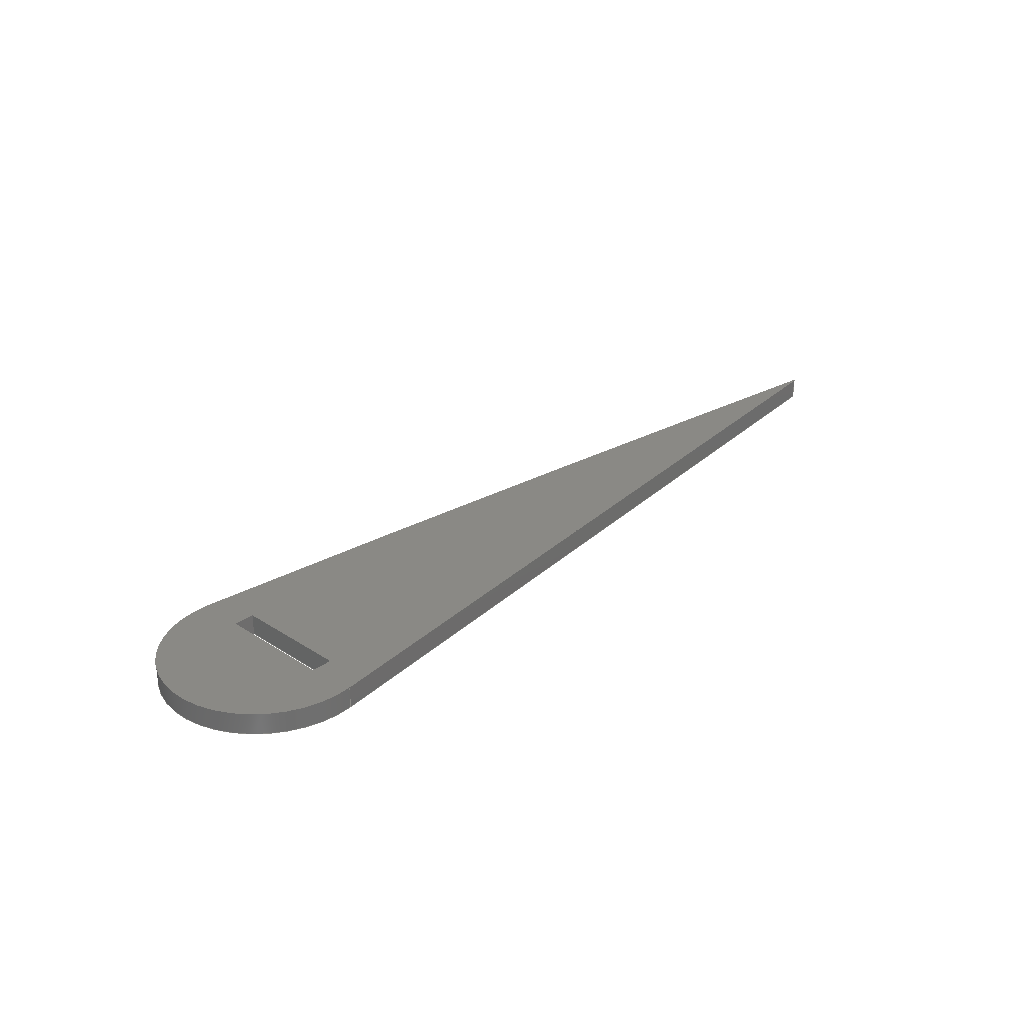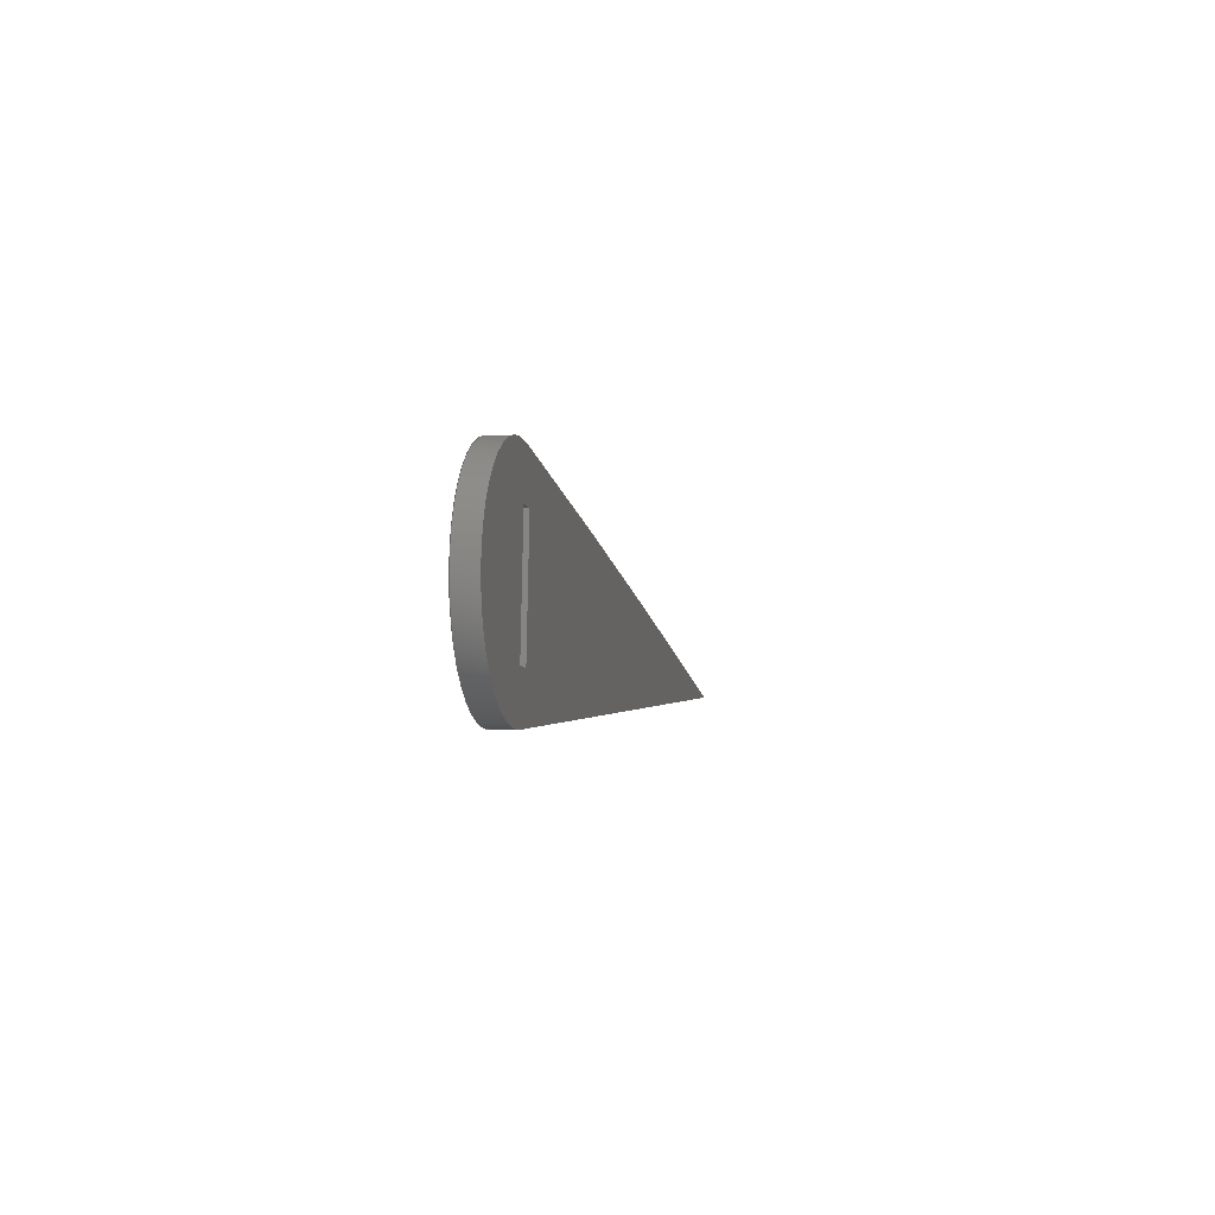
<metadata>
{"format":"step","ext":"stp","renderer":"f3d","projection":"perspective","resolution":1024,"background":"white","views":[{"elev":28.9,"azim":-51.3,"up":"+Z"},{"elev":-2.8,"azim":-78.6,"up":"+Y"}]}
</metadata>
<code>
ISO-10303-21;
DATA;
#1=PRODUCT('A2_Aileron_Rib_A_Poplar_3mm','','',(#2)) ;
#2=PRODUCT_CONTEXT(' ',#3,'mechanical') ;
#3=APPLICATION_CONTEXT('managed model based 3d engineering') ;
#4=PRODUCT_DEFINITION('',' ',#317,#5) ;
#5=PRODUCT_DEFINITION_CONTEXT('part definition',#3,' ') ;
#6=PRODUCT_DEFINITION_SHAPE(' ',' ',#4) ;
#7=MECHANICAL_DESIGN_GEOMETRIC_PRESENTATION_REPRESENTATION(' ',(#105),#324) ;
#8=PRODUCT_CATEGORY('part','specification') ;
#9=SHAPE_REPRESENTATION(' ',(#163),#324) ;
#10=CARTESIAN_POINT(' ',(0,0,0)) ;
#11=CARTESIAN_POINT('Axis2P3D Location',(404,11.92,1.5)) ;
#12=CARTESIAN_POINT('Line Origine',(406.7,25.86,1.5)) ;
#13=CARTESIAN_POINT('Vertex',(406.7,25.86,0)) ;
#14=CARTESIAN_POINT('Vertex',(406.7,25.86,3)) ;
#15=CARTESIAN_POINT('Axis2P3D Location',(404,11.92,0)) ;
#16=CARTESIAN_POINT('Vertex',(404.5,-2.279,0)) ;
#17=CARTESIAN_POINT('Line Origine',(404.5,-2.279,1.5)) ;
#18=CARTESIAN_POINT('Vertex',(404.5,-2.279,3)) ;
#19=CARTESIAN_POINT('Axis2P3D Location',(404,11.92,3)) ;
#20=CARTESIAN_POINT('Control Point',(519.7,1.621,0)) ;
#21=CARTESIAN_POINT('Control Point',(498.6,0.9037,0)) ;
#22=CARTESIAN_POINT('Control Point',(477.5,0.1862,0)) ;
#23=CARTESIAN_POINT('Control Point',(456.4,-0.5309,0)) ;
#24=CARTESIAN_POINT('Control Point',(433.3,-1.312,0)) ;
#25=CARTESIAN_POINT('Control Point',(410.2,-2.086,0)) ;
#26=CARTESIAN_POINT('Control Point',(408.3,-2.15,0)) ;
#27=CARTESIAN_POINT('Control Point',(406.4,-2.215,0)) ;
#28=CARTESIAN_POINT('Control Point',(404.5,-2.279,0)) ;
#29=CARTESIAN_POINT('Control Point',(519.7,1.621,0)) ;
#30=CARTESIAN_POINT('Control Point',(498.6,0.9037,0)) ;
#31=CARTESIAN_POINT('Control Point',(477.5,0.1862,0)) ;
#32=CARTESIAN_POINT('Control Point',(456.4,-0.5309,0)) ;
#33=CARTESIAN_POINT('Control Point',(433.3,-1.312,0)) ;
#34=CARTESIAN_POINT('Control Point',(410.2,-2.086,0)) ;
#35=CARTESIAN_POINT('Control Point',(408.3,-2.15,0)) ;
#36=CARTESIAN_POINT('Control Point',(406.4,-2.215,0)) ;
#37=CARTESIAN_POINT('Control Point',(404.5,-2.279,0)) ;
#38=CARTESIAN_POINT('Vertex',(519.7,1.621,0)) ;
#39=CARTESIAN_POINT('Line Origine',(519.7,1.621,1.5)) ;
#40=CARTESIAN_POINT('Vertex',(519.7,1.621,3)) ;
#41=CARTESIAN_POINT('Control Point',(519.7,1.621,3)) ;
#42=CARTESIAN_POINT('Control Point',(498.6,0.9037,3)) ;
#43=CARTESIAN_POINT('Control Point',(477.5,0.1862,3)) ;
#44=CARTESIAN_POINT('Control Point',(456.4,-0.5309,3)) ;
#45=CARTESIAN_POINT('Control Point',(433.3,-1.312,3)) ;
#46=CARTESIAN_POINT('Control Point',(410.2,-2.086,3)) ;
#47=CARTESIAN_POINT('Control Point',(408.3,-2.15,3)) ;
#48=CARTESIAN_POINT('Control Point',(406.4,-2.215,3)) ;
#49=CARTESIAN_POINT('Control Point',(404.5,-2.279,3)) ;
#50=CARTESIAN_POINT('Control Point',(406.7,25.86,0)) ;
#51=CARTESIAN_POINT('Control Point',(423.9,22.49,0)) ;
#52=CARTESIAN_POINT('Control Point',(441.1,18.97,0)) ;
#53=CARTESIAN_POINT('Control Point',(458.2,15.34,0)) ;
#54=CARTESIAN_POINT('Control Point',(480.8,10.4,0)) ;
#55=CARTESIAN_POINT('Control Point',(503.3,5.344,0)) ;
#56=CARTESIAN_POINT('Control Point',(508.8,4.108,0)) ;
#57=CARTESIAN_POINT('Control Point',(514.3,2.867,0)) ;
#58=CARTESIAN_POINT('Control Point',(519.7,1.621,0)) ;
#59=CARTESIAN_POINT('Control Point',(406.7,25.86,0)) ;
#60=CARTESIAN_POINT('Control Point',(423.9,22.49,0)) ;
#61=CARTESIAN_POINT('Control Point',(441.1,18.97,0)) ;
#62=CARTESIAN_POINT('Control Point',(458.2,15.34,0)) ;
#63=CARTESIAN_POINT('Control Point',(480.8,10.4,0)) ;
#64=CARTESIAN_POINT('Control Point',(503.3,5.344,0)) ;
#65=CARTESIAN_POINT('Control Point',(508.8,4.108,0)) ;
#66=CARTESIAN_POINT('Control Point',(514.3,2.867,0)) ;
#67=CARTESIAN_POINT('Control Point',(519.7,1.621,0)) ;
#68=CARTESIAN_POINT('Control Point',(406.7,25.86,3)) ;
#69=CARTESIAN_POINT('Control Point',(423.9,22.49,3)) ;
#70=CARTESIAN_POINT('Control Point',(441.1,18.97,3)) ;
#71=CARTESIAN_POINT('Control Point',(458.2,15.34,3)) ;
#72=CARTESIAN_POINT('Control Point',(480.8,10.4,3)) ;
#73=CARTESIAN_POINT('Control Point',(503.3,5.344,3)) ;
#74=CARTESIAN_POINT('Control Point',(508.8,4.108,3)) ;
#75=CARTESIAN_POINT('Control Point',(514.3,2.867,3)) ;
#76=CARTESIAN_POINT('Control Point',(519.7,1.621,3)) ;
#77=CARTESIAN_POINT('Axis2P3D Location',(408.7,19.53,0)) ;
#78=CARTESIAN_POINT('Line Origine',(405.7,19.8,1.5)) ;
#79=CARTESIAN_POINT('Vertex',(405.7,19.8,0)) ;
#80=CARTESIAN_POINT('Vertex',(405.7,19.8,3)) ;
#81=CARTESIAN_POINT('Line Origine',(407.2,19.66,0)) ;
#82=CARTESIAN_POINT('Vertex',(408.7,19.53,0)) ;
#83=CARTESIAN_POINT('Line Origine',(408.7,19.53,1.5)) ;
#84=CARTESIAN_POINT('Vertex',(408.7,19.53,3)) ;
#85=CARTESIAN_POINT('Line Origine',(407.2,19.66,3)) ;
#86=CARTESIAN_POINT('Axis2P3D Location',(408.7,19.53,0)) ;
#87=CARTESIAN_POINT('Line Origine',(408,11.56,0)) ;
#88=CARTESIAN_POINT('Vertex',(407.3,3.594,0)) ;
#89=CARTESIAN_POINT('Line Origine',(407.3,3.594,1.5)) ;
#90=CARTESIAN_POINT('Vertex',(407.3,3.594,3)) ;
#91=CARTESIAN_POINT('Line Origine',(408,11.56,3)) ;
#92=CARTESIAN_POINT('Axis2P3D Location',(404.3,3.859,0)) ;
#93=CARTESIAN_POINT('Line Origine',(405.8,3.727,0)) ;
#94=CARTESIAN_POINT('Vertex',(404.3,3.859,0)) ;
#95=CARTESIAN_POINT('Line Origine',(404.3,3.859,1.5)) ;
#96=CARTESIAN_POINT('Vertex',(404.3,3.859,3)) ;
#97=CARTESIAN_POINT('Line Origine',(405.8,3.727,3)) ;
#98=CARTESIAN_POINT('Axis2P3D Location',(405.7,19.8,0)) ;
#99=CARTESIAN_POINT('Line Origine',(405,11.83,0)) ;
#100=CARTESIAN_POINT('Line Origine',(405,11.83,3)) ;
#101=CARTESIAN_POINT('Axis2P3D Location',(0,0,0)) ;
#102=CARTESIAN_POINT('Axis2P3D Location',(0,0,3)) ;
#103=PRODUCT_RELATED_PRODUCT_CATEGORY('part',$,(#1)) ;
#104=UNCERTAINTY_MEASURE_WITH_UNIT(LENGTH_MEASURE(0.005),#321,'distance_accuracy_value','CONFUSED CURVE UNCERTAINTY') ;
#105=STYLED_ITEM(' ',(#106),#274) ;
#106=PRESENTATION_STYLE_ASSIGNMENT((#107)) ;
#107=SURFACE_STYLE_USAGE(.BOTH.,#108) ;
#108=SURFACE_SIDE_STYLE(' ',(#109)) ;
#109=SURFACE_STYLE_FILL_AREA(#110) ;
#110=FILL_AREA_STYLE(' ',(#111)) ;
#111=FILL_AREA_STYLE_COLOUR(' ',#306) ;
#112=VECTOR('Line Direction',#131,1) ;
#113=VECTOR('Line Direction',#133,1) ;
#114=VECTOR('Extrusion Surface Vector',#135,1) ;
#115=VECTOR('Line Direction',#136,1) ;
#116=VECTOR('Extrusion Surface Vector',#137,1) ;
#117=VECTOR('Line Direction',#140,1) ;
#118=VECTOR('Line Direction',#141,1) ;
#119=VECTOR('Line Direction',#142,1) ;
#120=VECTOR('Line Direction',#143,1) ;
#121=VECTOR('Line Direction',#146,1) ;
#122=VECTOR('Line Direction',#147,1) ;
#123=VECTOR('Line Direction',#148,1) ;
#124=VECTOR('Line Direction',#151,1) ;
#125=VECTOR('Line Direction',#152,1) ;
#126=VECTOR('Line Direction',#153,1) ;
#127=VECTOR('Line Direction',#156,1) ;
#128=VECTOR('Line Direction',#157,1) ;
#129=DIRECTION('Axis2P3D Direction',(0,0,1)) ;
#130=DIRECTION('Axis2P3D XDirection',(0.1923,0.9813,0)) ;
#131=DIRECTION('Vector Direction',(0,0,1)) ;
#132=DIRECTION('Axis2P3D Direction',(0,0,1)) ;
#133=DIRECTION('Vector Direction',(0,0,1)) ;
#134=DIRECTION('Axis2P3D Direction',(0,0,1)) ;
#135=DIRECTION('Vector Direction',(0,0,1)) ;
#136=DIRECTION('Vector Direction',(0,0,1)) ;
#137=DIRECTION('Vector Direction',(0,0,1)) ;
#138=DIRECTION('Axis2P3D Direction',(0.0886,0.9961,-0)) ;
#139=DIRECTION('Axis2P3D XDirection',(-0.9961,0.0886,0)) ;
#140=DIRECTION('Vector Direction',(0,0,1)) ;
#141=DIRECTION('Vector Direction',(-0.9961,0.0886,0)) ;
#142=DIRECTION('Vector Direction',(0,0,1)) ;
#143=DIRECTION('Vector Direction',(-0.9961,0.0886,0)) ;
#144=DIRECTION('Axis2P3D Direction',(-0.9961,0.0886,0)) ;
#145=DIRECTION('Axis2P3D XDirection',(-0.0886,-0.9961,0)) ;
#146=DIRECTION('Vector Direction',(-0.0886,-0.9961,0)) ;
#147=DIRECTION('Vector Direction',(0,0,1)) ;
#148=DIRECTION('Vector Direction',(-0.0886,-0.9961,0)) ;
#149=DIRECTION('Axis2P3D Direction',(-0.0886,-0.9961,0)) ;
#150=DIRECTION('Axis2P3D XDirection',(0.9961,-0.0886,0)) ;
#151=DIRECTION('Vector Direction',(0.9961,-0.0886,0)) ;
#152=DIRECTION('Vector Direction',(0,0,1)) ;
#153=DIRECTION('Vector Direction',(0.9961,-0.0886,0)) ;
#154=DIRECTION('Axis2P3D Direction',(-0.9961,0.0886,0)) ;
#155=DIRECTION('Axis2P3D XDirection',(-0.0886,-0.9961,0)) ;
#156=DIRECTION('Vector Direction',(-0.0886,-0.9961,0)) ;
#157=DIRECTION('Vector Direction',(-0.0886,-0.9961,0)) ;
#158=DIRECTION('Axis2P3D Direction',(0,0,1)) ;
#159=DIRECTION('Axis2P3D XDirection',(1,0,0)) ;
#160=DIRECTION('Axis2P3D Direction',(0,0,1)) ;
#161=DIRECTION('Axis2P3D XDirection',(1,0,0)) ;
#162=SHAPE_REPRESENTATION_RELATIONSHIP(' ',' ',#9,#289) ;
#163=AXIS2_PLACEMENT_3D(' ',#10,$,$) ;
#164=AXIS2_PLACEMENT_3D('Cylinder Axis2P3D',#11,#129,#130) ;
#165=AXIS2_PLACEMENT_3D('Circle Axis2P3D',#15,#132,$) ;
#166=AXIS2_PLACEMENT_3D('Circle Axis2P3D',#19,#134,$) ;
#167=AXIS2_PLACEMENT_3D('Plane Axis2P3D',#77,#138,#139) ;
#168=AXIS2_PLACEMENT_3D('Plane Axis2P3D',#86,#144,#145) ;
#169=AXIS2_PLACEMENT_3D('Plane Axis2P3D',#92,#149,#150) ;
#170=AXIS2_PLACEMENT_3D('Plane Axis2P3D',#98,#154,#155) ;
#171=AXIS2_PLACEMENT_3D('Plane Axis2P3D',#101,#158,#159) ;
#172=AXIS2_PLACEMENT_3D('Plane Axis2P3D',#102,#160,#161) ;
#173=LINE('Line',#12,#112) ;
#174=LINE('Line',#17,#113) ;
#175=LINE('Line',#39,#115) ;
#176=LINE('Line',#78,#117) ;
#177=LINE('Line',#81,#118) ;
#178=LINE('Line',#83,#119) ;
#179=LINE('Line',#85,#120) ;
#180=LINE('Line',#87,#121) ;
#181=LINE('Line',#89,#122) ;
#182=LINE('Line',#91,#123) ;
#183=LINE('Line',#93,#124) ;
#184=LINE('Line',#95,#125) ;
#185=LINE('Line',#97,#126) ;
#186=LINE('Line',#99,#127) ;
#187=LINE('Line',#100,#128) ;
#188=CIRCLE('generated circle',#165,14.2) ;
#189=CIRCLE('generated circle',#166,14.2) ;
#190=PLANE('',#167) ;
#191=PLANE('',#168) ;
#192=PLANE('',#169) ;
#193=PLANE('',#170) ;
#194=PLANE('',#171) ;
#195=PLANE('',#172) ;
#196=CYLINDRICAL_SURFACE('generated cylinder',#164,14.2) ;
#197=FACE_BOUND('',#271,.T.) ;
#198=FACE_BOUND('',#273,.T.) ;
#199=EDGE_CURVE('',#275,#276,#173,.T.) ;
#200=EDGE_CURVE('',#275,#277,#188,.T.) ;
#201=EDGE_CURVE('',#277,#278,#174,.T.) ;
#202=EDGE_CURVE('',#276,#278,#189,.T.) ;
#203=EDGE_CURVE('',#277,#279,#301,.F.) ;
#204=EDGE_CURVE('',#279,#280,#175,.T.) ;
#205=EDGE_CURVE('',#278,#280,#302,.F.) ;
#206=EDGE_CURVE('',#279,#275,#304,.F.) ;
#207=EDGE_CURVE('',#280,#276,#305,.F.) ;
#208=EDGE_CURVE('',#281,#282,#176,.T.) ;
#209=EDGE_CURVE('',#281,#283,#177,.F.) ;
#210=EDGE_CURVE('',#283,#284,#178,.T.) ;
#211=EDGE_CURVE('',#282,#284,#179,.F.) ;
#212=EDGE_CURVE('',#283,#285,#180,.T.) ;
#213=EDGE_CURVE('',#285,#286,#181,.T.) ;
#214=EDGE_CURVE('',#284,#286,#182,.T.) ;
#215=EDGE_CURVE('',#285,#287,#183,.F.) ;
#216=EDGE_CURVE('',#287,#288,#184,.T.) ;
#217=EDGE_CURVE('',#286,#288,#185,.F.) ;
#218=EDGE_CURVE('',#287,#281,#186,.F.) ;
#219=EDGE_CURVE('',#288,#282,#187,.F.) ;
#220=CLOSED_SHELL('Closed Shell',(#290,#291,#292,#293,#294,#295,#296,#297,#298)) ;
#221=ORIENTED_EDGE('',*,*,#199,.F.) ;
#222=ORIENTED_EDGE('',*,*,#200,.T.) ;
#223=ORIENTED_EDGE('',*,*,#201,.T.) ;
#224=ORIENTED_EDGE('',*,*,#202,.F.) ;
#225=ORIENTED_EDGE('',*,*,#201,.F.) ;
#226=ORIENTED_EDGE('',*,*,#203,.T.) ;
#227=ORIENTED_EDGE('',*,*,#204,.T.) ;
#228=ORIENTED_EDGE('',*,*,#205,.F.) ;
#229=ORIENTED_EDGE('',*,*,#204,.F.) ;
#230=ORIENTED_EDGE('',*,*,#206,.T.) ;
#231=ORIENTED_EDGE('',*,*,#199,.T.) ;
#232=ORIENTED_EDGE('',*,*,#207,.F.) ;
#233=ORIENTED_EDGE('',*,*,#208,.F.) ;
#234=ORIENTED_EDGE('',*,*,#209,.T.) ;
#235=ORIENTED_EDGE('',*,*,#210,.T.) ;
#236=ORIENTED_EDGE('',*,*,#211,.F.) ;
#237=ORIENTED_EDGE('',*,*,#210,.F.) ;
#238=ORIENTED_EDGE('',*,*,#212,.T.) ;
#239=ORIENTED_EDGE('',*,*,#213,.T.) ;
#240=ORIENTED_EDGE('',*,*,#214,.F.) ;
#241=ORIENTED_EDGE('',*,*,#213,.F.) ;
#242=ORIENTED_EDGE('',*,*,#215,.T.) ;
#243=ORIENTED_EDGE('',*,*,#216,.T.) ;
#244=ORIENTED_EDGE('',*,*,#217,.F.) ;
#245=ORIENTED_EDGE('',*,*,#216,.F.) ;
#246=ORIENTED_EDGE('',*,*,#218,.T.) ;
#247=ORIENTED_EDGE('',*,*,#208,.T.) ;
#248=ORIENTED_EDGE('',*,*,#219,.F.) ;
#249=ORIENTED_EDGE('',*,*,#206,.F.) ;
#250=ORIENTED_EDGE('',*,*,#203,.F.) ;
#251=ORIENTED_EDGE('',*,*,#200,.F.) ;
#252=ORIENTED_EDGE('',*,*,#218,.F.) ;
#253=ORIENTED_EDGE('',*,*,#215,.F.) ;
#254=ORIENTED_EDGE('',*,*,#212,.F.) ;
#255=ORIENTED_EDGE('',*,*,#209,.F.) ;
#256=ORIENTED_EDGE('',*,*,#202,.T.) ;
#257=ORIENTED_EDGE('',*,*,#205,.T.) ;
#258=ORIENTED_EDGE('',*,*,#207,.T.) ;
#259=ORIENTED_EDGE('',*,*,#211,.T.) ;
#260=ORIENTED_EDGE('',*,*,#214,.T.) ;
#261=ORIENTED_EDGE('',*,*,#217,.T.) ;
#262=ORIENTED_EDGE('',*,*,#219,.T.) ;
#263=EDGE_LOOP('',(#221,#222,#223,#224)) ;
#264=EDGE_LOOP('',(#225,#226,#227,#228)) ;
#265=EDGE_LOOP('',(#229,#230,#231,#232)) ;
#266=EDGE_LOOP('',(#233,#234,#235,#236)) ;
#267=EDGE_LOOP('',(#237,#238,#239,#240)) ;
#268=EDGE_LOOP('',(#241,#242,#243,#244)) ;
#269=EDGE_LOOP('',(#245,#246,#247,#248)) ;
#270=EDGE_LOOP('',(#249,#250,#251)) ;
#271=EDGE_LOOP('',(#252,#253,#254,#255)) ;
#272=EDGE_LOOP('',(#256,#257,#258)) ;
#273=EDGE_LOOP('',(#259,#260,#261,#262)) ;
#274=MANIFOLD_SOLID_BREP('PartBody',#220) ;
#275=VERTEX_POINT('',#13) ;
#276=VERTEX_POINT('',#14) ;
#277=VERTEX_POINT('',#16) ;
#278=VERTEX_POINT('',#18) ;
#279=VERTEX_POINT('',#38) ;
#280=VERTEX_POINT('',#40) ;
#281=VERTEX_POINT('',#79) ;
#282=VERTEX_POINT('',#80) ;
#283=VERTEX_POINT('',#82) ;
#284=VERTEX_POINT('',#84) ;
#285=VERTEX_POINT('',#88) ;
#286=VERTEX_POINT('',#90) ;
#287=VERTEX_POINT('',#94) ;
#288=VERTEX_POINT('',#96) ;
#289=ADVANCED_BREP_SHAPE_REPRESENTATION('NONE',(#274),#324) ;
#290=ADVANCED_FACE('PartBody',(#307),#196,.T.) ;
#291=ADVANCED_FACE('PartBody',(#308),#319,.F.) ;
#292=ADVANCED_FACE('PartBody',(#309),#320,.F.) ;
#293=ADVANCED_FACE('PartBody',(#310),#190,.F.) ;
#294=ADVANCED_FACE('PartBody',(#311),#191,.T.) ;
#295=ADVANCED_FACE('PartBody',(#312),#192,.F.) ;
#296=ADVANCED_FACE('PartBody',(#313),#193,.F.) ;
#297=ADVANCED_FACE('PartBody',(#314,#197),#194,.F.) ;
#298=ADVANCED_FACE('PartBody',(#315,#198),#195,.T.) ;
#299=APPLICATION_PROTOCOL_DEFINITION('international standard','ap242_managed_model_based_3d_engineering',2014,#3) ;
#300=B_SPLINE_CURVE_WITH_KNOTS('',5,(#20,#21,#22,#23,#24,#25,#26,#27,#28),.UNSPECIFIED.,.F.,.U.,(6,3,6),(0,105.7,115.3),.UNSPECIFIED.) ;
#301=B_SPLINE_CURVE_WITH_KNOTS('',5,(#29,#30,#31,#32,#33,#34,#35,#36,#37),.UNSPECIFIED.,.F.,.U.,(6,3,6),(0,105.7,115.3),.UNSPECIFIED.) ;
#302=B_SPLINE_CURVE_WITH_KNOTS('',5,(#41,#42,#43,#44,#45,#46,#47,#48,#49),.UNSPECIFIED.,.F.,.U.,(6,3,6),(0,105.7,115.3),.UNSPECIFIED.) ;
#303=B_SPLINE_CURVE_WITH_KNOTS('',5,(#50,#51,#52,#53,#54,#55,#56,#57,#58),.UNSPECIFIED.,.F.,.U.,(6,3,6),(22.4,109.9,138),.UNSPECIFIED.) ;
#304=B_SPLINE_CURVE_WITH_KNOTS('',5,(#59,#60,#61,#62,#63,#64,#65,#66,#67),.UNSPECIFIED.,.F.,.U.,(6,3,6),(5.004e+05,5.005e+05,5.005e+05),.UNSPECIFIED.) ;
#305=B_SPLINE_CURVE_WITH_KNOTS('',5,(#68,#69,#70,#71,#72,#73,#74,#75,#76),.UNSPECIFIED.,.F.,.U.,(6,3,6),(5.004e+05,5.005e+05,5.005e+05),.UNSPECIFIED.) ;
#306=COLOUR_RGB('Colour',0.8235,0.8235,1) ;
#307=FACE_OUTER_BOUND('',#263,.T.) ;
#308=FACE_OUTER_BOUND('',#264,.T.) ;
#309=FACE_OUTER_BOUND('',#265,.T.) ;
#310=FACE_OUTER_BOUND('',#266,.T.) ;
#311=FACE_OUTER_BOUND('',#267,.T.) ;
#312=FACE_OUTER_BOUND('',#268,.T.) ;
#313=FACE_OUTER_BOUND('',#269,.T.) ;
#314=FACE_OUTER_BOUND('',#270,.T.) ;
#315=FACE_OUTER_BOUND('',#272,.T.) ;
#316=PRODUCT_CATEGORY_RELATIONSHIP(' ',' ',#8,#103) ;
#317=PRODUCT_DEFINITION_FORMATION_WITH_SPECIFIED_SOURCE('',' ',#1,.NOT_KNOWN.) ;
#318=SHAPE_DEFINITION_REPRESENTATION(#6,#9) ;
#319=SURFACE_OF_LINEAR_EXTRUSION('generated tabulated cylinder',#300,#114) ;
#320=SURFACE_OF_LINEAR_EXTRUSION('generated tabulated cylinder',#303,#116) ;
#321=(LENGTH_UNIT()NAMED_UNIT(*)SI_UNIT(.MILLI.,.METRE.)) ;
#322=(NAMED_UNIT(*)PLANE_ANGLE_UNIT()SI_UNIT($,.RADIAN.)) ;
#323=(NAMED_UNIT(*)SI_UNIT($,.STERADIAN.)SOLID_ANGLE_UNIT()) ;
#324=(GEOMETRIC_REPRESENTATION_CONTEXT(3)GLOBAL_UNCERTAINTY_ASSIGNED_CONTEXT((#104))GLOBAL_UNIT_ASSIGNED_CONTEXT((#321,#322,#323))REPRESENTATION_CONTEXT(' ',' ')) ;
ENDSEC;
END-ISO-10303-21;

</code>
